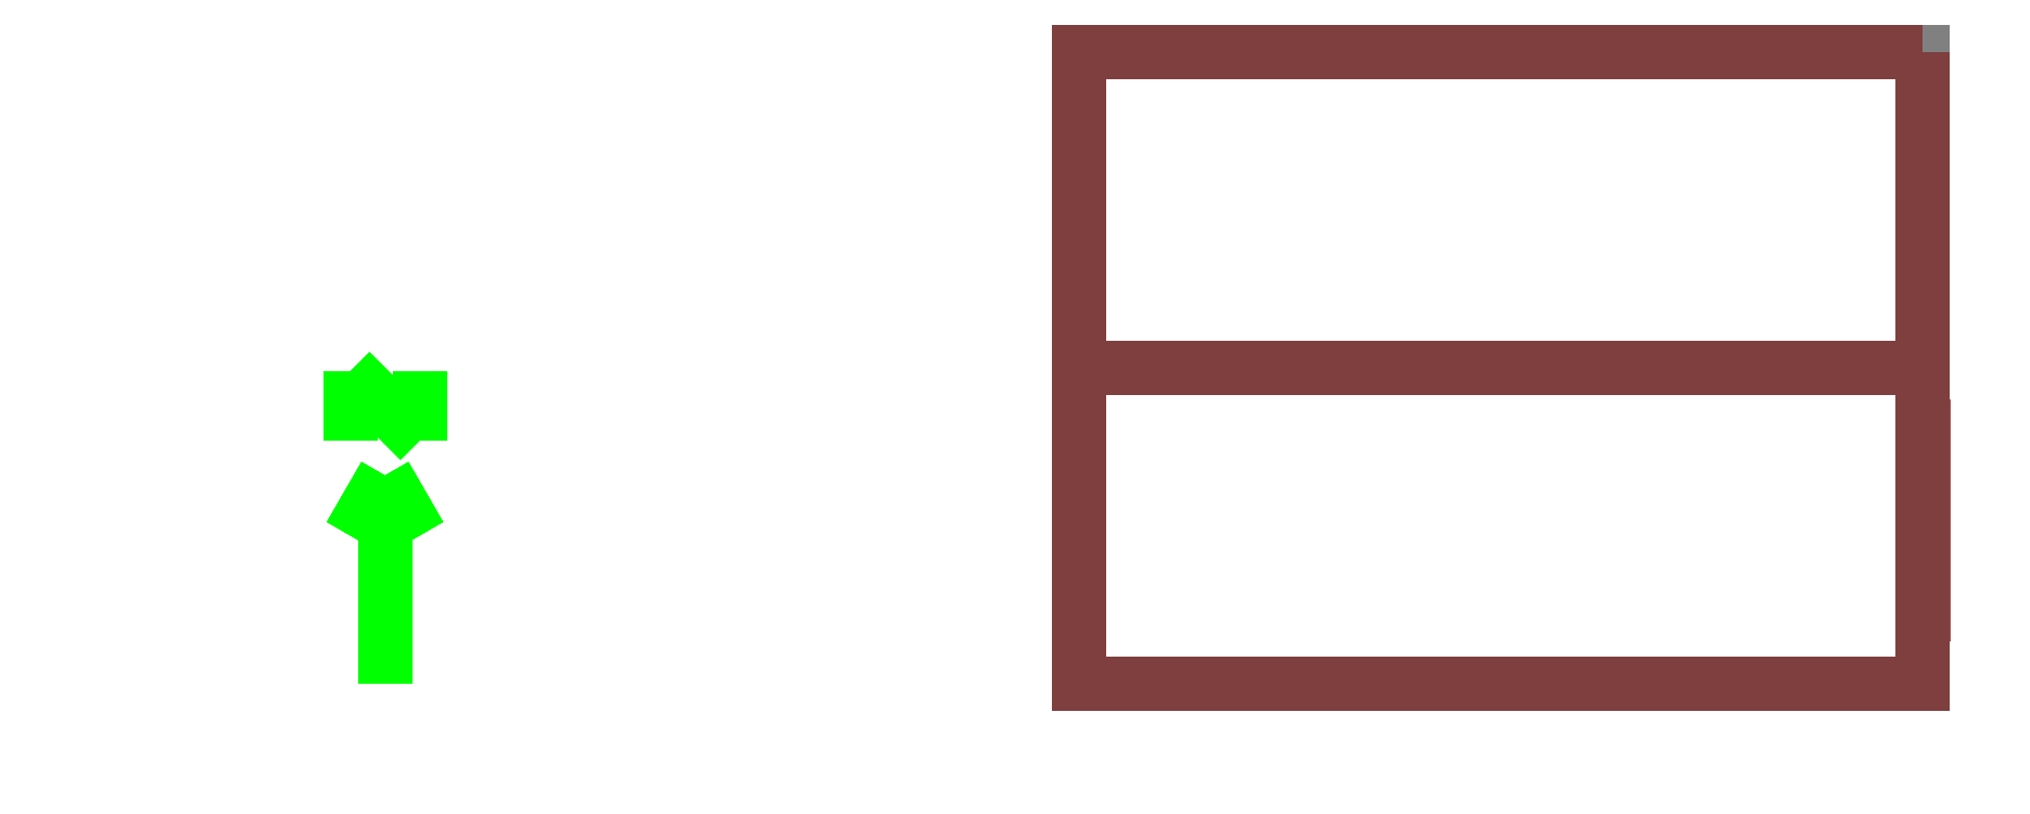
<metadata>
{"format":"dxf","ext":"dxf","renderer":"ezdxf+matplotlib","layout":"modelspace","background":"white","min_lineweight":24,"dpi":150}
</metadata>
<code>
0
SECTION
2
ENTITIES
999
DXF created from EnergyPlus
999
Program Version,EnergyPlus, Version 22.10-ed759b17ee, YMD=20250.07 10:25
999
Polygon Action,ThickPolyline
999
Color Scheme,Default
999
Text - True North
0
TEXT
8
1
10
      -11
20
        3
30
        0.1
40
 0.25
1
True North
41
 0
7
MONOTXT
210
0
220
0
230
1
999
Text - Building Title
0
TEXT
8
1
10
      -14
20
       -1
30
        0.1
40
 0.4
1
Building - US+SF+CZ7+hp+crawlspace+IECC_2021
41
 0
7
MONOTXT
210
0
220
0
230
1
999
North Arrow Stem
0
3DFACE
8
1
10
      -10
20
        3
30
        0.1
11
      -10
21
        3
31
        0
12
      -10
22
        0
32
        0
13
      -10
23
        0
33
        0.1
999
North Arrow Head 1
0
3DFACE
8
1
10
      -10
20
        3
30
        0.1
11
      -10
21
        3
31
        0
12
      -10.5
22
        2.134
32
        0
13
      -10.5
23
        2.134
33
        0.1
999
North Arrow Head 2
0
3DFACE
8
1
10
      -10
20
        3
30
        0.1
11
      -10
21
        3
31
        0
12
       -9.5
22
        2.134
32
        0
13
       -9.5
23
        2.134
33
        0.1
999
North Arrow Side 1
0
3DFACE
8
1
10
      -10.5
20
        4.5
30
        0.1
11
      -10.5
21
        4.5
31
        0
12
      -10.5
22
        3.5
32
        0
13
      -10.5
23
        3.5
33
        0.1
999
North Arrow Side 2
0
3DFACE
8
1
10
      -10.5
20
        4.5
30
        0.1
11
      -10.5
21
        4.5
31
        0
12
       -9.5
22
        3.5
32
        0
13
       -9.5
23
        3.5
33
        0.1
999
North Arrow Side 3
0
3DFACE
8
1
10
       -9.5
20
        4.5
30
        0.1
11
       -9.5
21
        4.5
31
        0
12
       -9.5
22
        3.5
32
        0
13
       -9.5
23
        3.5
33
        0.1
999
Zone Names
999
Zone=1:LIVING_ZONE
999
Zone=2:ATTIC_UNIT1
999
Zone=3:CRAWLSPACE_UNIT1
999
LIVING ZONE:WALL_LDF_1UNIT1
0
3DFACE
8
LIVING_ZONE
10
        0
20
        0
30
        2.744
11
        0
21
        0
31
        0.1524
12
       12.13
22
        0
32
        0.1524
13
       12.13
23
        0
33
        2.744
999
LIVING ZONE:WINDOW_LDF_1UNIT1
0
3DFACE
8
LIVING_ZONE
10
        1
20
        0
30
        2.591
11
        1
21
        0
31
        1.067
12
        3.707
22
        0
32
        1.067
13
        3.707
23
        0
33
        2.591
999
LIVING ZONE:WALL_SDR_1UNIT1
0
3DFACE
8
LIVING_ZONE
10
       12.13
20
        0
30
        2.744
11
       12.13
21
        0
31
        0.1524
12
       12.13
22
        9.1
32
        0.1524
13
       12.13
23
        9.1
33
        2.744
999
LIVING ZONE:WINDOW_SDR_1UNIT1
0
3DFACE
8
LIVING_ZONE
10
       12.13
20
        1
30
        2.591
11
       12.13
21
        1
31
        1.067
12
       12.13
22
        3.707
32
        1.067
13
       12.13
23
        3.707
33
        2.591
999
LIVING ZONE:WALL_LDB_1UNIT1
0
3DFACE
8
LIVING_ZONE
10
       12.13
20
        9.1
30
        2.744
11
       12.13
21
        9.1
31
        0.1524
12
        0
22
        9.1
32
        0.1524
13
        0
23
        9.1
33
        2.744
999
LIVING ZONE:WINDOW_LDB_1UNIT1
0
3DFACE
8
LIVING_ZONE
10
        9.391
20
        9.1
30
        2.591
11
        9.391
21
        9.1
31
        1.067
12
        6.684
22
        9.1
32
        1.067
13
        6.684
23
        9.1
33
        2.591
999
LIVING ZONE:DOOR_LDB_UNIT1
0
3DFACE
8
LIVING_ZONE
10
       11.63
20
        9.1
30
        2.287
11
       11.63
21
        9.1
31
        0.1524
12
        9.891
22
        9.1
32
        0.1524
13
        9.891
23
        9.1
33
        2.287
999
LIVING ZONE:WALL_SDL_1UNIT1
0
3DFACE
8
LIVING_ZONE
10
        0
20
        9.1
30
        2.744
11
        0
21
        9.1
31
        0.1524
12
        0
22
        0
32
        0.1524
13
        0
23
        0
33
        2.744
999
LIVING ZONE:WINDOW_SDL_1UNIT1
0
3DFACE
8
LIVING_ZONE
10
        0
20
        8.1
30
        2.591
11
        0
21
        8.1
31
        1.067
12
        0
22
        5.393
32
        1.067
13
        0
23
        5.393
33
        2.591
999
LIVING ZONE:WALL_LDF_2UNIT1
0
3DFACE
8
LIVING_ZONE
10
        0
20
        0
30
        5.335
11
        0
21
        0
31
        2.744
12
       12.13
22
        0
32
        2.744
13
       12.13
23
        0
33
        5.335
999
LIVING ZONE:WINDOW_LDF_2UNIT1
0
3DFACE
8
LIVING_ZONE
10
        1
20
        0
30
        5.183
11
        1
21
        0
31
        3.659
12
        3.707
22
        0
32
        3.659
13
        3.707
23
        0
33
        5.183
999
LIVING ZONE:WALL_SDR_2UNIT1
0
3DFACE
8
LIVING_ZONE
10
       12.13
20
        0
30
        5.335
11
       12.13
21
        0
31
        2.744
12
       12.13
22
        9.1
32
        2.744
13
       12.13
23
        9.1
33
        5.335
999
LIVING ZONE:WINDOW_SDR_2UNIT1
0
3DFACE
8
LIVING_ZONE
10
       12.13
20
        1
30
        5.183
11
       12.13
21
        1
31
        3.659
12
       12.13
22
        3.707
32
        3.659
13
       12.13
23
        3.707
33
        5.183
999
LIVING ZONE:WALL_LDB_2UNIT1
0
3DFACE
8
LIVING_ZONE
10
       12.13
20
        9.1
30
        5.335
11
       12.13
21
        9.1
31
        2.744
12
        0
22
        9.1
32
        2.744
13
        0
23
        9.1
33
        5.335
999
LIVING ZONE:WINDOW_LDB_2UNIT1
0
3DFACE
8
LIVING_ZONE
10
        9.391
20
        9.1
30
        5.183
11
        9.391
21
        9.1
31
        3.659
12
        6.684
22
        9.1
32
        3.659
13
        6.684
23
        9.1
33
        5.183
999
LIVING ZONE:WALL_SDL_2UNIT1
0
3DFACE
8
LIVING_ZONE
10
        0
20
        9.1
30
        5.335
11
        0
21
        9.1
31
        2.744
12
        0
22
        0
32
        2.744
13
        0
23
        0
33
        5.335
999
LIVING ZONE:WINDOW_SDL_2UNIT1
0
3DFACE
8
LIVING_ZONE
10
        0
20
        8.1
30
        5.183
11
        0
21
        8.1
31
        3.659
12
        0
22
        5.393
32
        3.659
13
        0
23
        5.393
33
        5.183
999
LIVING ZONE:INTER ZONE FLOOR 1
0
3DFACE
8
LIVING_ZONE
10
       12.13
20
        0
30
        2.744
11
        0
21
        0
31
        2.744
12
        0
22
        9.1
32
        2.744
13
       12.13
23
        9.1
33
        2.744
999
LIVING ZONE:FLOOR_UNIT1
0
3DFACE
8
LIVING_ZONE
10
       12.13
20
        0
30
        0.1524
11
        0
21
        0
31
        0.1524
12
        0
22
        9.1
32
        0.1524
13
       12.13
23
        9.1
33
        0.1524
999
LIVING ZONE:CEILING_UNIT1
0
3DFACE
8
LIVING_ZONE
10
        0
20
        9.1
30
        5.335
11
        0
21
        0
31
        5.335
12
       12.13
22
        0
32
        5.335
13
       12.13
23
        9.1
33
        5.335
999
LIVING ZONE:OVERHANG_SDR_1UNIT1
0
3DFACE
8
LIVING_ZONE
10
       12.15
20
        1
30
        2.591
11
       12.13
21
        1
31
        2.591
12
       12.13
22
        3.707
32
        2.591
13
       12.15
23
        3.707
33
        2.591
999
LIVING ZONE:Mir-OVERHANG_SDR_1UNIT1
0
3DFACE
8
LIVING_ZONE
10
       12.15
20
        3.707
30
        2.591
11
       12.13
21
        3.707
31
        2.591
12
       12.13
22
        1
32
        2.591
13
       12.15
23
        1
33
        2.591
999
LIVING ZONE:OVERHANG_SDR_2UNIT1
0
3DFACE
8
LIVING_ZONE
10
       12.15
20
        1
30
        5.183
11
       12.13
21
        1
31
        5.183
12
       12.13
22
        3.707
32
        5.183
13
       12.15
23
        3.707
33
        5.183
999
LIVING ZONE:Mir-OVERHANG_SDR_2UNIT1
0
3DFACE
8
LIVING_ZONE
10
       12.15
20
        3.707
30
        5.183
11
       12.13
21
        3.707
31
        5.183
12
       12.13
22
        1
32
        5.183
13
       12.15
23
        1
33
        5.183
999
ATTIC_UNIT1:ROOF_RIGHT_UNIT1
0
3DFACE
8
ATTIC_UNIT1
10
       12.13
20
        4.55
30
        6.7
11
       12.13
21
        0
31
        5.335
12
       12.13
22
        9.1
32
        5.335
13
       12.13
23
        9.1
33
        5.335
999
ATTIC_UNIT1:ROOF_LEFT_UNIT1
0
3DFACE
8
ATTIC_UNIT1
10
        0
20
        4.55
30
        6.7
11
        0
21
        9.1
31
        5.335
12
        0
22
        0
32
        5.335
13
        0
23
        0
33
        5.335
999
ATTIC_UNIT1:iz-CEILING_UNIT1
0
3DFACE
8
ATTIC_UNIT1
10
       12.13
20
        9.1
30
        5.335
11
       12.13
21
        0
31
        5.335
12
        0
22
        0
32
        5.335
13
        0
23
        9.1
33
        5.335
999
ATTIC_UNIT1:ROOF_FRONT_UNIT1
0
3DFACE
8
ATTIC_UNIT1
10
        0
20
        4.55
30
        6.7
11
        0
21
        0
31
        5.335
12
       12.13
22
        0
32
        5.335
13
       12.13
23
        4.55
33
        6.7
999
ATTIC_UNIT1:ROOF_BACK_UNIT1
0
3DFACE
8
ATTIC_UNIT1
10
       12.13
20
        4.55
30
        6.7
11
       12.13
21
        9.1
31
        5.335
12
        0
22
        9.1
32
        5.335
13
        0
23
        4.55
33
        6.7
999
CRAWLSPACE_UNIT1:BGWALL_UPPER_LDF
0
3DFACE
8
CRAWLSPACE_UNIT1
10
        0
20
        0
30
        0.1524
11
        0
21
        0
31
        0
12
       12.13
22
        0
32
        0
13
       12.13
23
        0
33
        0.1524
999
CRAWLSPACE_UNIT1:BGWALL_LOWER_LDF
0
3DFACE
8
CRAWLSPACE_UNIT1
10
        0
20
        0
30
        0
11
        0
21
        0
31
       -0.4573
12
       12.13
22
        0
32
       -0.4573
13
       12.13
23
        0
33
        0
999
CRAWLSPACE_UNIT1:BGWALL_UPPER_SDR
0
3DFACE
8
CRAWLSPACE_UNIT1
10
       12.13
20
        0
30
        0.1524
11
       12.13
21
        0
31
        0
12
       12.13
22
        9.1
32
        0
13
       12.13
23
        9.1
33
        0.1524
999
CRAWLSPACE_UNIT1:BGWALL_LOWER_SDR
0
3DFACE
8
CRAWLSPACE_UNIT1
10
       12.13
20
        0
30
        0
11
       12.13
21
        0
31
       -0.4573
12
       12.13
22
        9.1
32
       -0.4573
13
       12.13
23
        9.1
33
        0
999
CRAWLSPACE_UNIT1:BGWALL_UPPER_LDB
0
3DFACE
8
CRAWLSPACE_UNIT1
10
       12.13
20
        9.1
30
        0.1524
11
       12.13
21
        9.1
31
        0
12
        0
22
        9.1
32
        0
13
        0
23
        9.1
33
        0.1524
999
CRAWLSPACE_UNIT1:BGWALL_LOWER_LDB
0
3DFACE
8
CRAWLSPACE_UNIT1
10
       12.13
20
        9.1
30
        0
11
       12.13
21
        9.1
31
       -0.4573
12
        0
22
        9.1
32
       -0.4573
13
        0
23
        9.1
33
        0
999
CRAWLSPACE_UNIT1:BGWALL_UPPER_SDL
0
3DFACE
8
CRAWLSPACE_UNIT1
10
        0
20
        9.1
30
        0.1524
11
        0
21
        9.1
31
        0
12
        0
22
        0
32
        0
13
        0
23
        0
33
        0.1524
999
CRAWLSPACE_UNIT1:BGWALL_LOWER_SDL
0
3DFACE
8
CRAWLSPACE_UNIT1
10
        0
20
        9.1
30
        0
11
        0
21
        9.1
31
       -0.4573
12
        0
22
        0
32
       -0.4573
13
        0
23
        0
33
        0
999
CRAWLSPACE_UNIT1:EXTFLOOR_UNIT1
0
3DFACE
8
CRAWLSPACE_UNIT1
10
       12.13
20
        0
30
       -0.4573
11
        0
21
        0
31
       -0.4573
12
        0
22
        9.1
32
       -0.4573
13
       12.13
23
        9.1
33
       -0.4573
999
CRAWLSPACE_UNIT1:iz-FLOOR_UNIT1
0
3DFACE
8
CRAWLSPACE_UNIT1
10
       12.13
20
        9.1
30
        0.1524
11
        0
21
        9.1
31
        0.1524
12
        0
22
        0
32
        0.1524
13
       12.13
23
        0
33
        0.1524
0
ENDSEC
0
EOF

</code>
